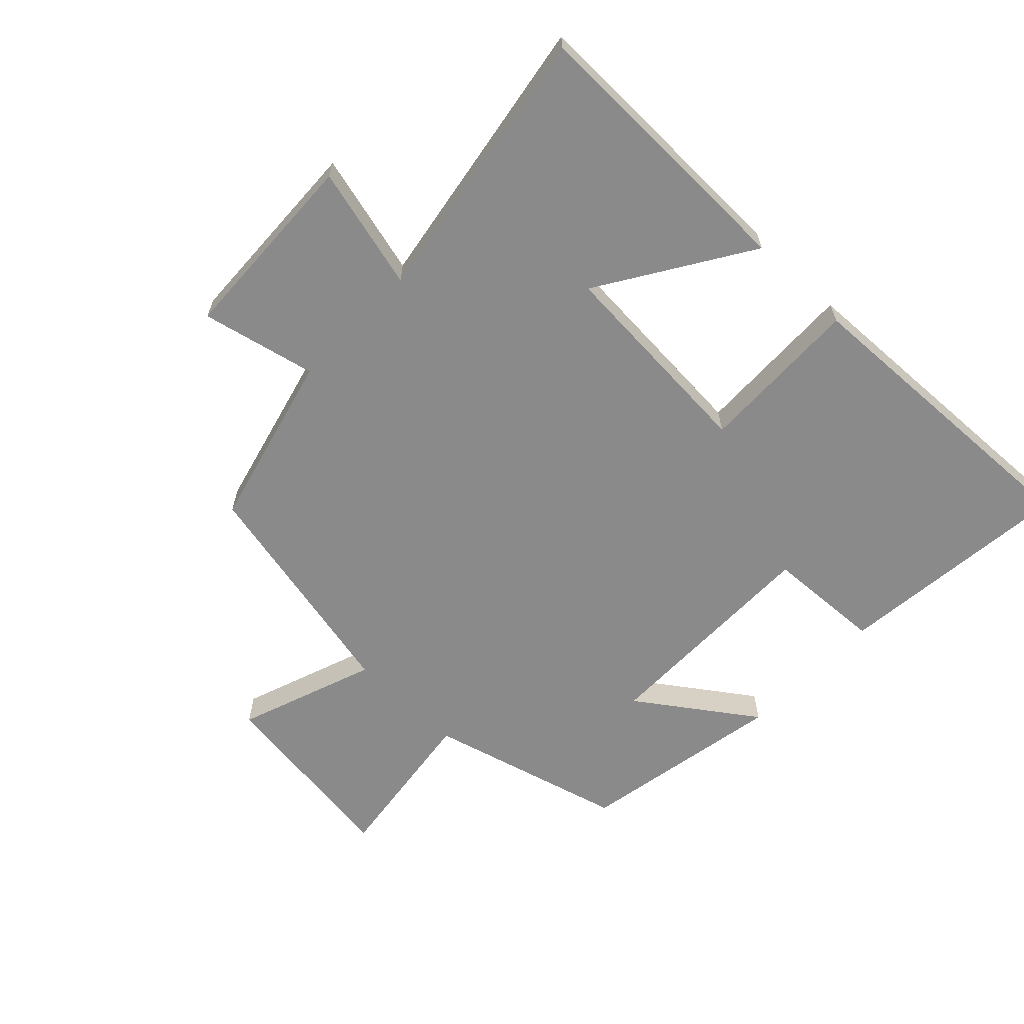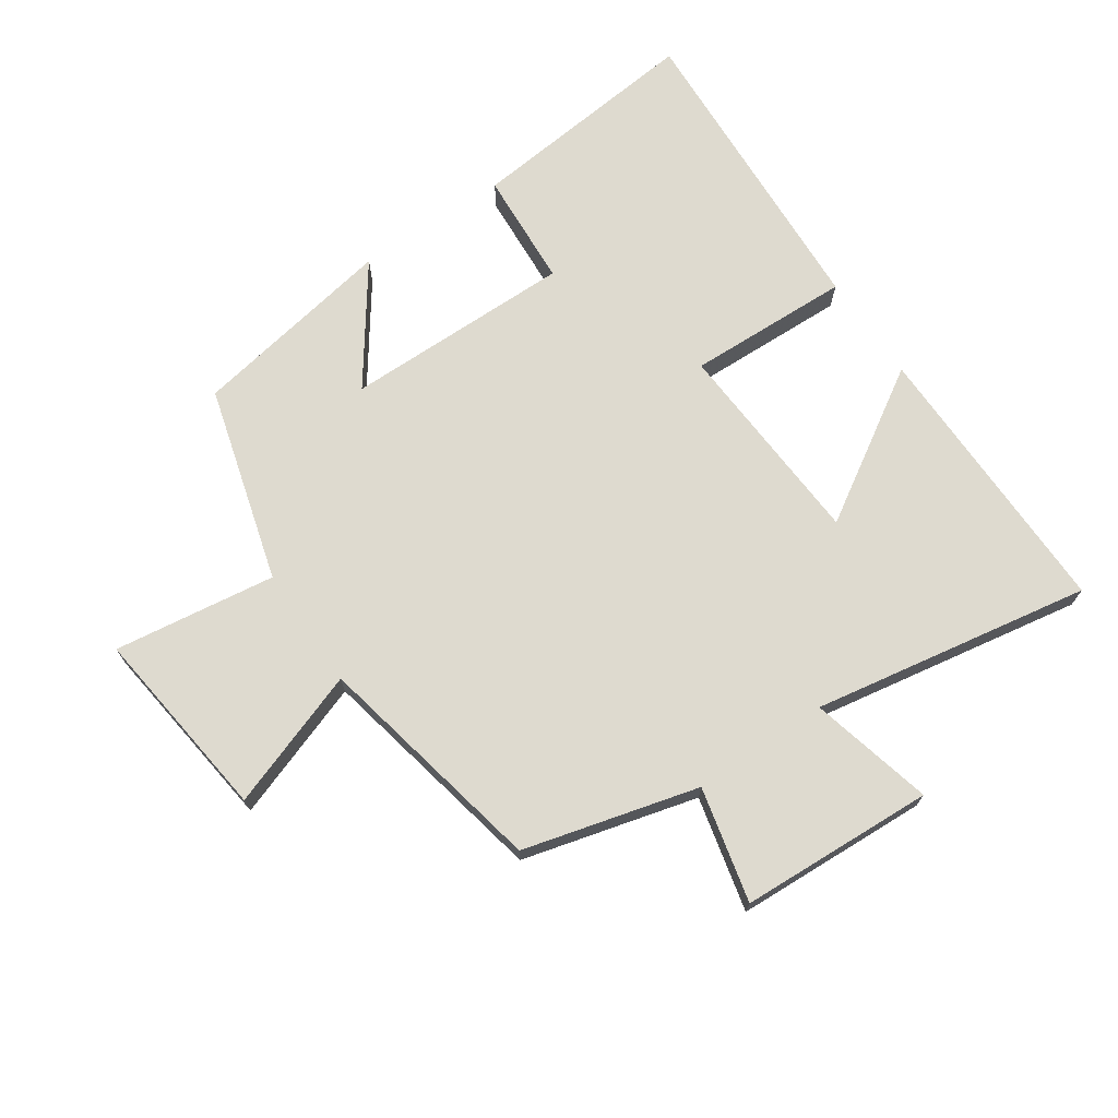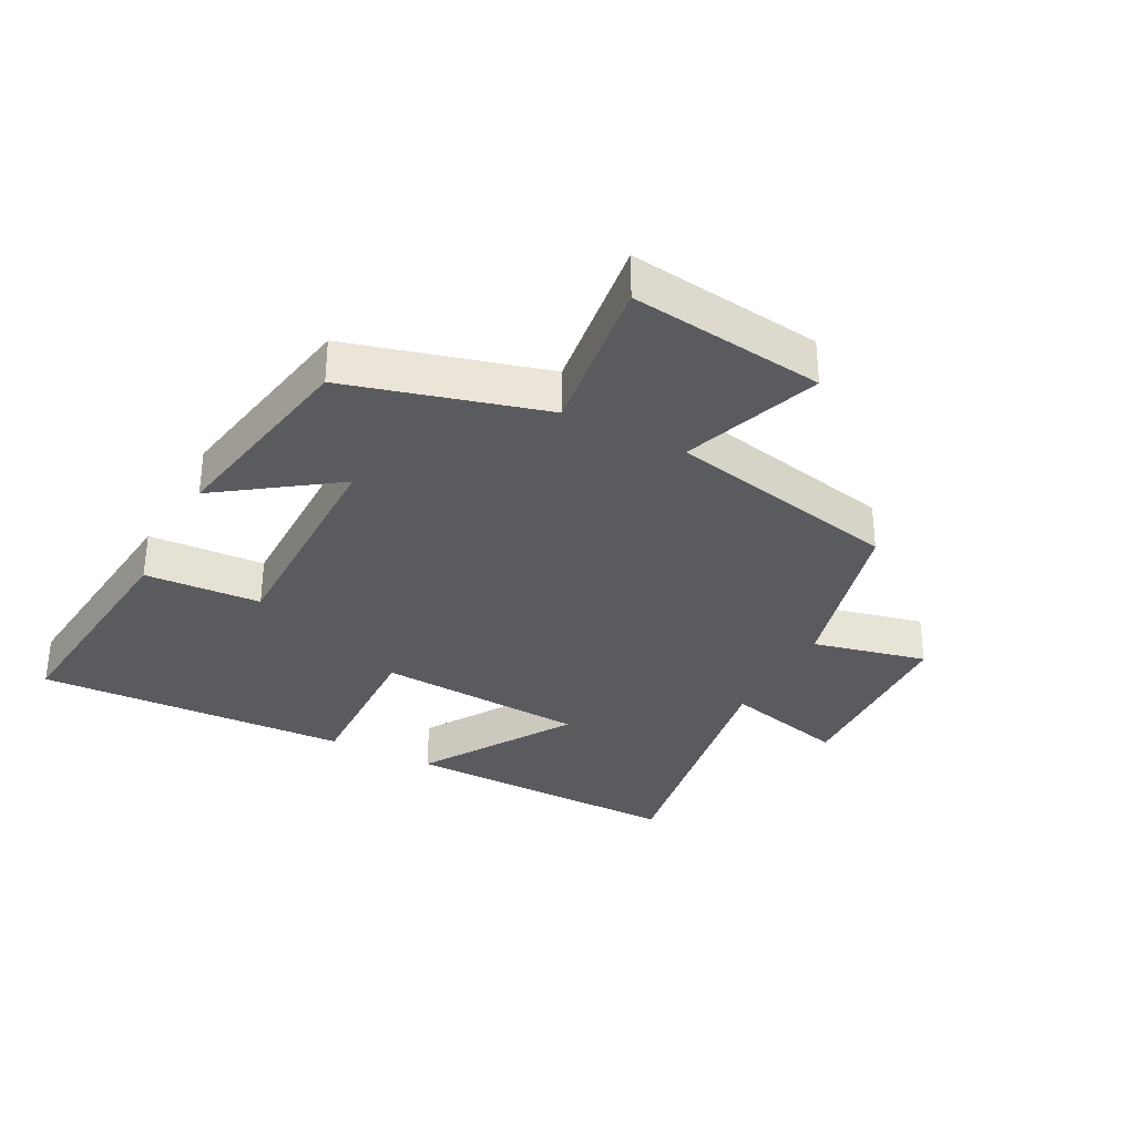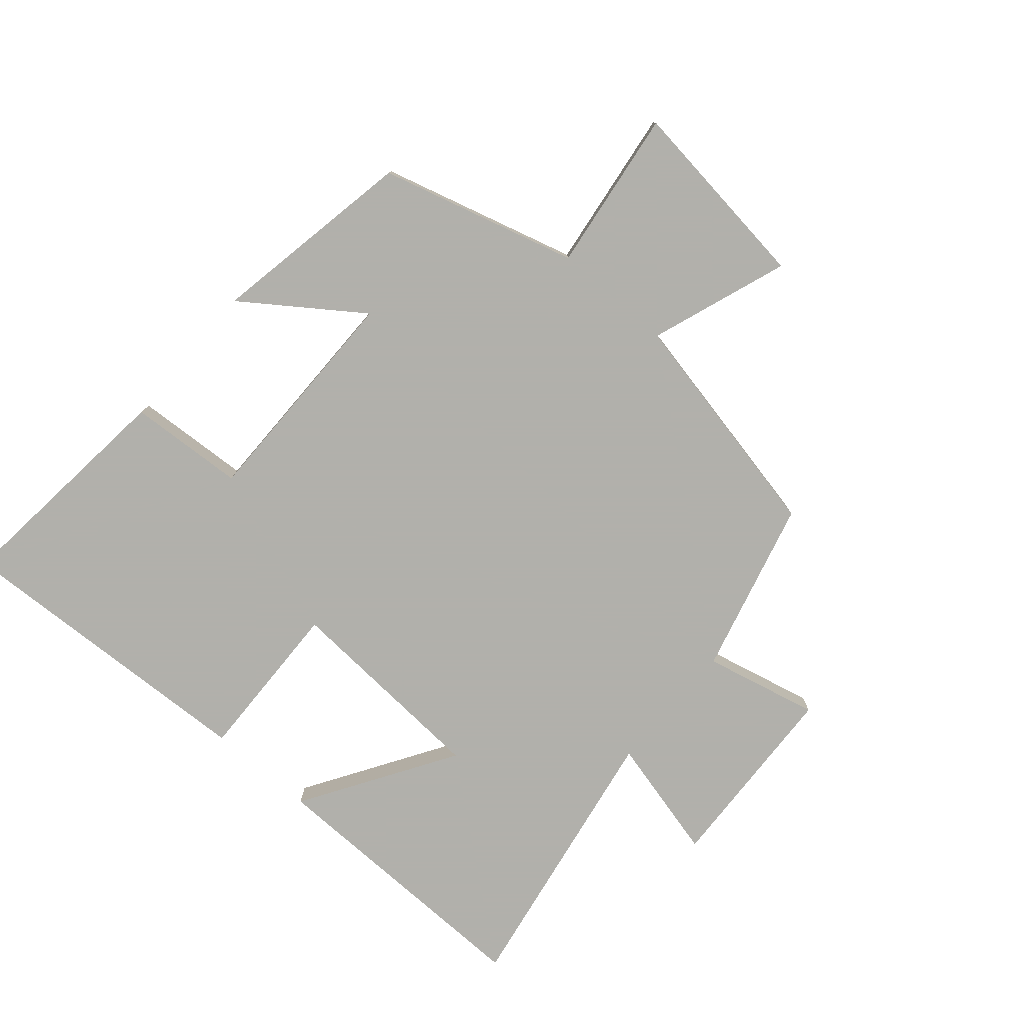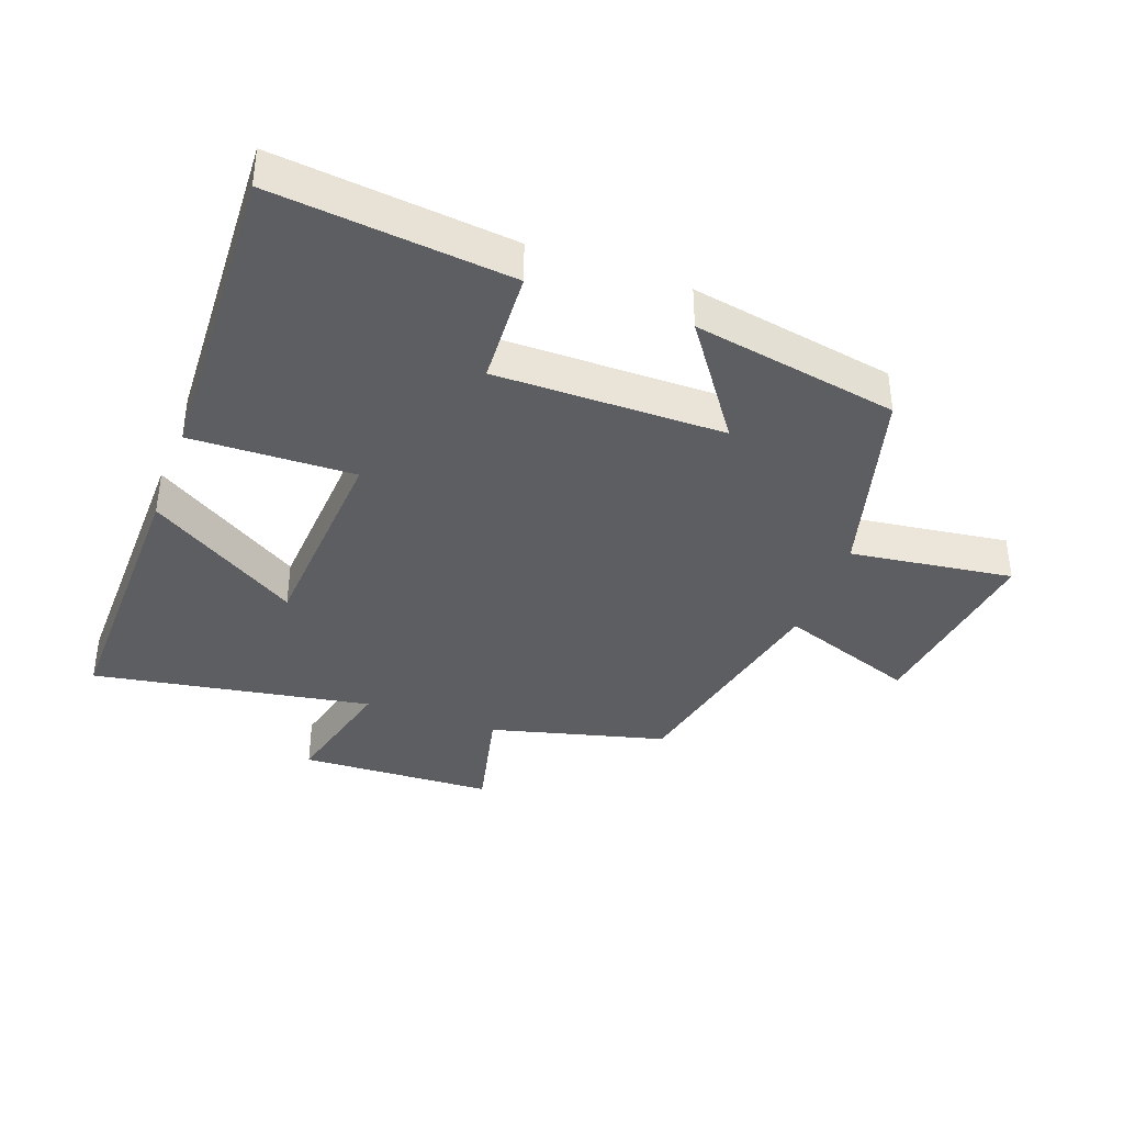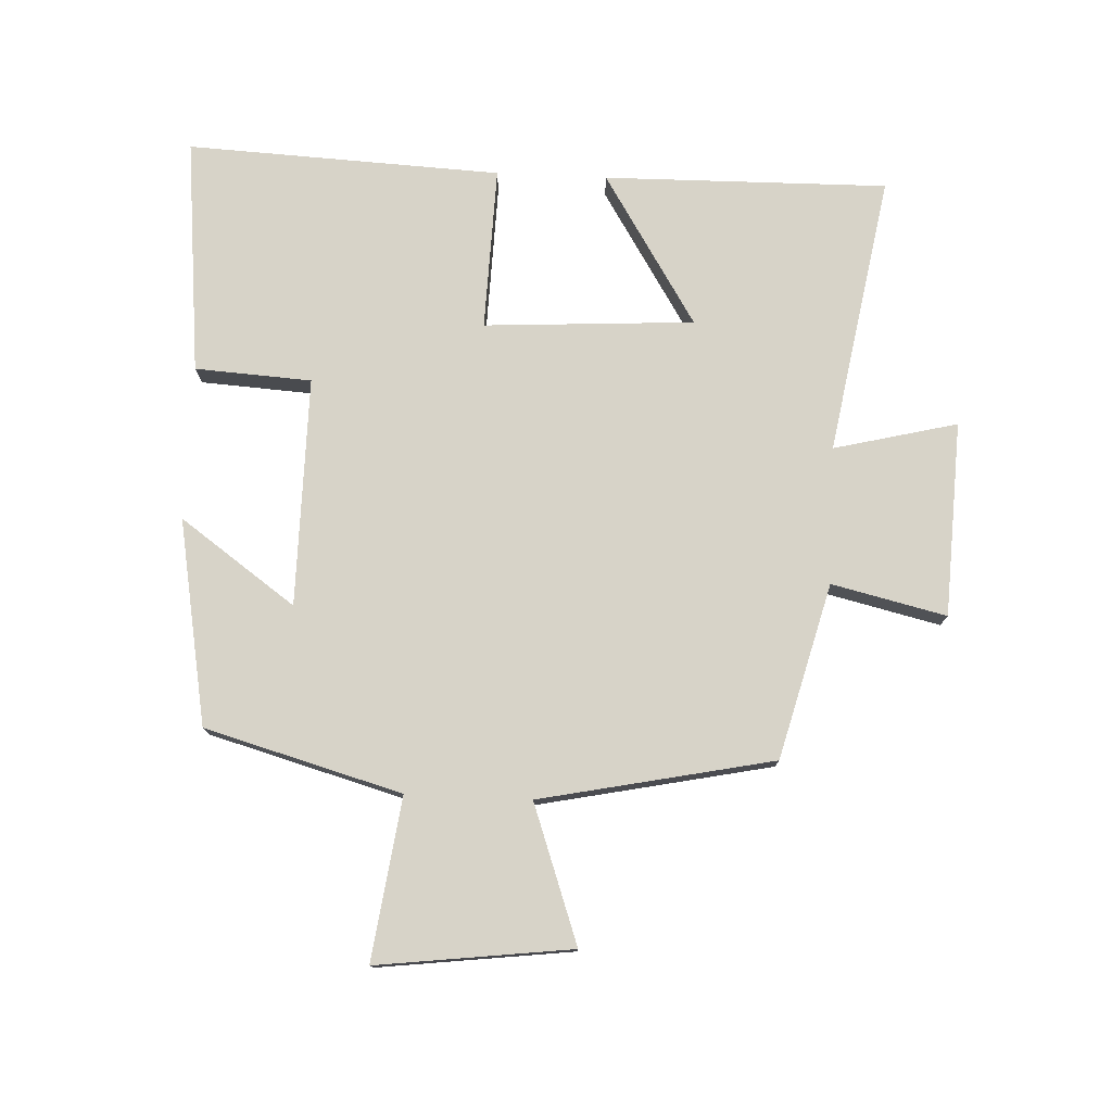
<metadata>
{"format":"obj","ext":"obj","renderer":"f3d","projection":"perspective","resolution":1024,"background":"white","views":[{"elev":-63.6,"azim":-134.1,"up":"+Y"},{"elev":71.0,"azim":145.8,"up":"+Y"},{"elev":-32.9,"azim":62.2,"up":"+Y"},{"elev":-78.5,"azim":49.2,"up":"+Y"},{"elev":-38.3,"azim":-20.3,"up":"+Y"},{"elev":76.9,"azim":92.6,"up":"+Y"}]}
</metadata>
<code>
v 0.424 0.07 -0.428
v 0.149 0.07 -0.5
v 0.191 0.07 -0.68
v -0.115 0.07 -0.694
v -0.067 0.07 -0.5
v -0.506 0.07 -0.576
v -0.5 0.07 -0.13
v -0.263 0.07 -0.278
v -0.243 0.07 0.052
v -0.5 0.07 0.044
v -0.523 0.07 0.538
v -0.151 0.07 0.5
v -0.14 0.07 0.317
v 0.22 0.07 0.319
v 0.091 0.07 0.5
v 0.414 0.07 0.442
v 0.5 0.07 0.133
v 0.755 0.07 0.168
v 0.717 0.07 -0.138
v 0.5 0.07 -0.061
v 0.424 0 -0.428
v 0.149 0 -0.5
v 0.191 0 -0.68
v -0.115 0 -0.694
v -0.067 0 -0.5
v -0.506 0 -0.576
v -0.5 0 -0.13
v -0.263 0 -0.278
v -0.243 0 0.052
v -0.5 0 0.044
v -0.523 0 0.538
v -0.151 0 0.5
v -0.14 0 0.317
v 0.22 0 0.319
v 0.091 0 0.5
v 0.414 0 0.442
v 0.5 0 0.133
v 0.755 0 0.168
v 0.717 0 -0.138
v 0.5 0 -0.061
f 17 18 19 20
f 16 17 20
f 15 16 20
f 14 15 20
f 20 1 2
f 14 20 2
f 13 14 2
f 11 12 13
f 10 11 13
f 9 10 13
f 13 2 3
f 9 13 3
f 8 9 3
f 5 6 7 8
f 5 8 3
f 3 4 5
f 40 39 38 37
f 40 37 36
f 40 36 35
f 40 35 34
f 22 21 40
f 22 40 34
f 22 34 33
f 33 32 31
f 33 31 30
f 33 30 29
f 23 22 33
f 23 33 29
f 23 29 28
f 28 27 26 25
f 23 28 25
f 25 24 23
f 1 21 22 2
f 2 22 23 3
f 3 23 24 4
f 4 24 25 5
f 5 25 26 6
f 6 26 27 7
f 7 27 28 8
f 8 28 29 9
f 9 29 30 10
f 10 30 31 11
f 11 31 32 12
f 12 32 33 13
f 13 33 34 14
f 14 34 35 15
f 15 35 36 16
f 16 36 37 17
f 17 37 38 18
f 18 38 39 19
f 19 39 40 20
f 20 40 21 1

</code>
